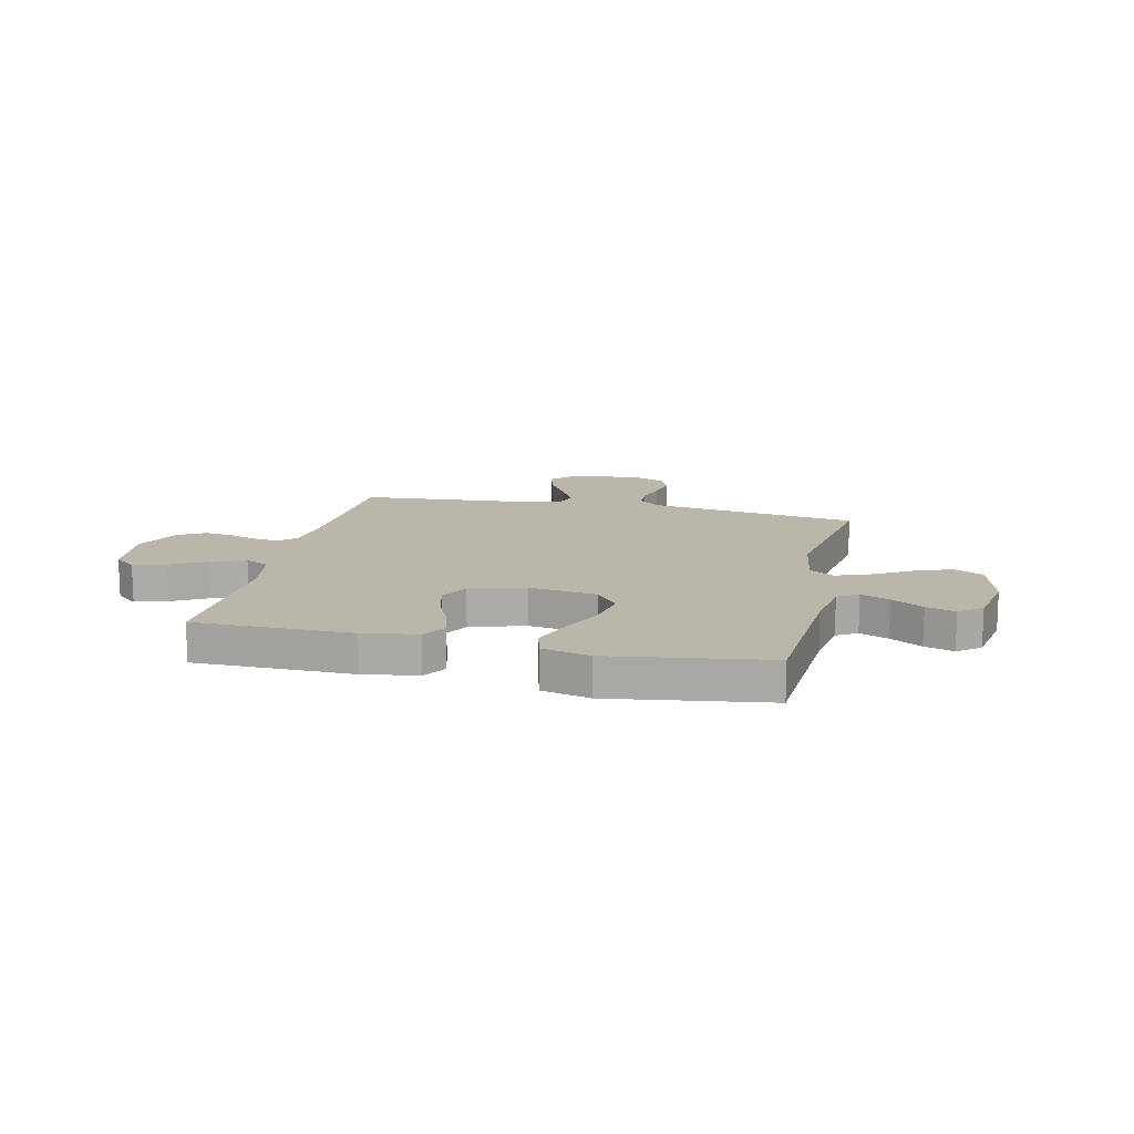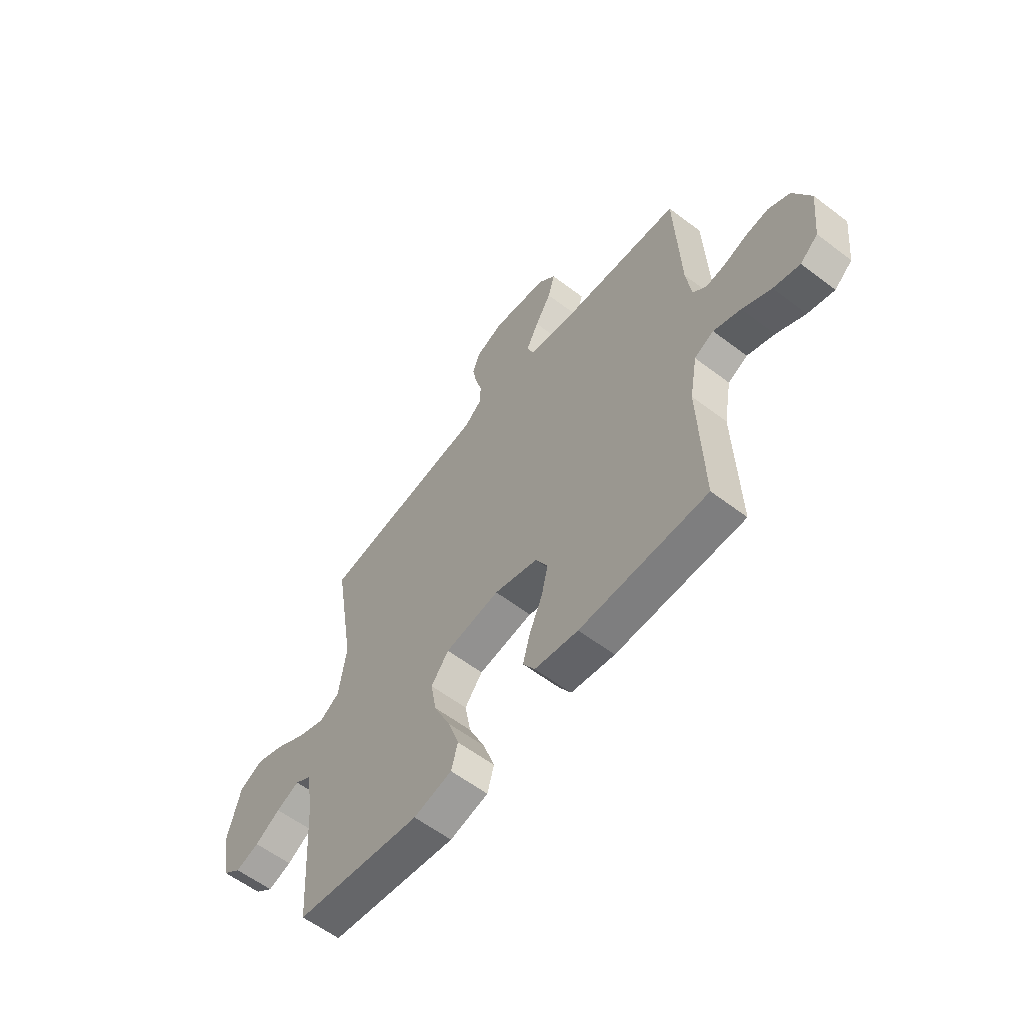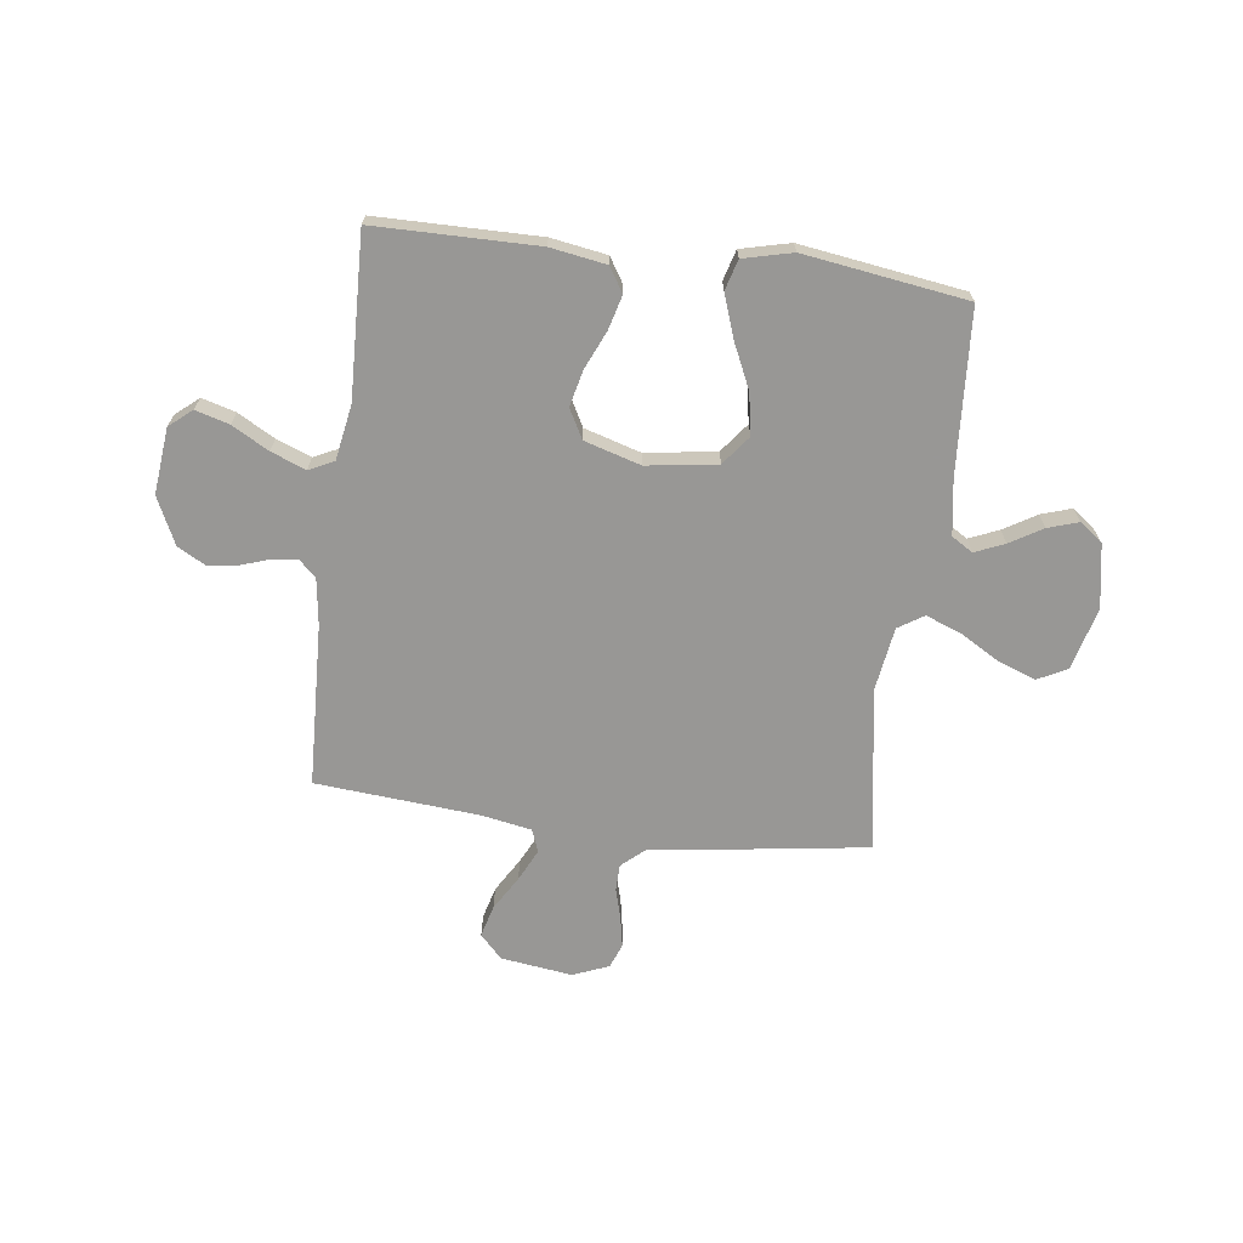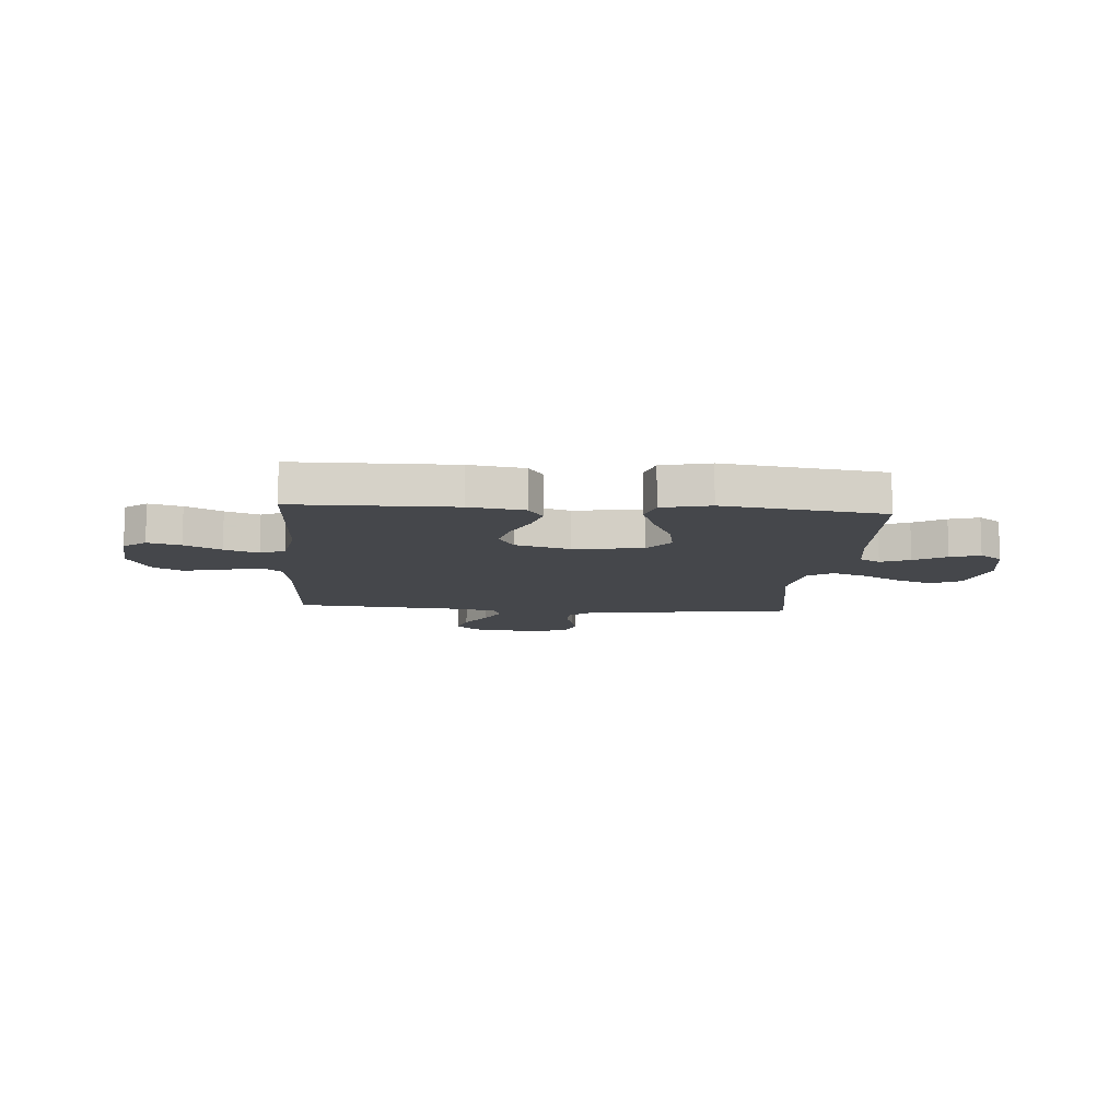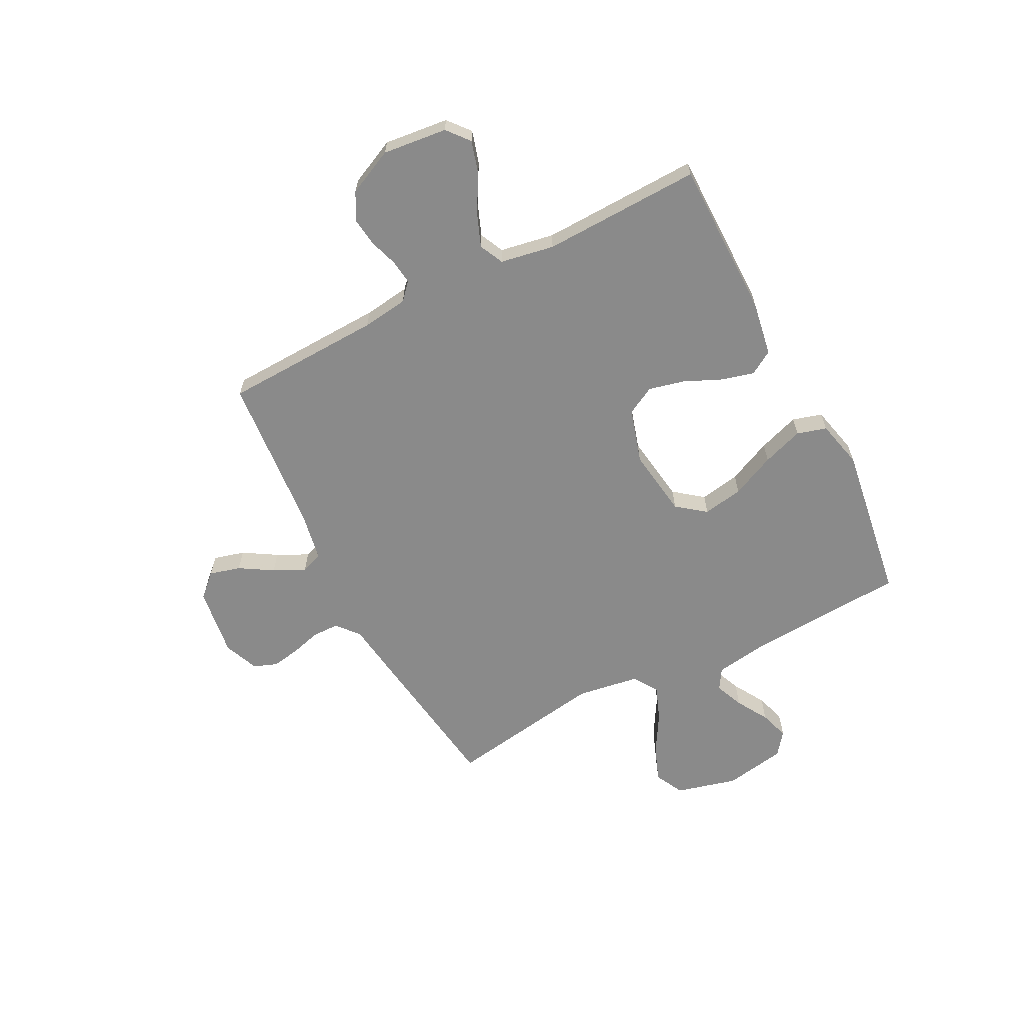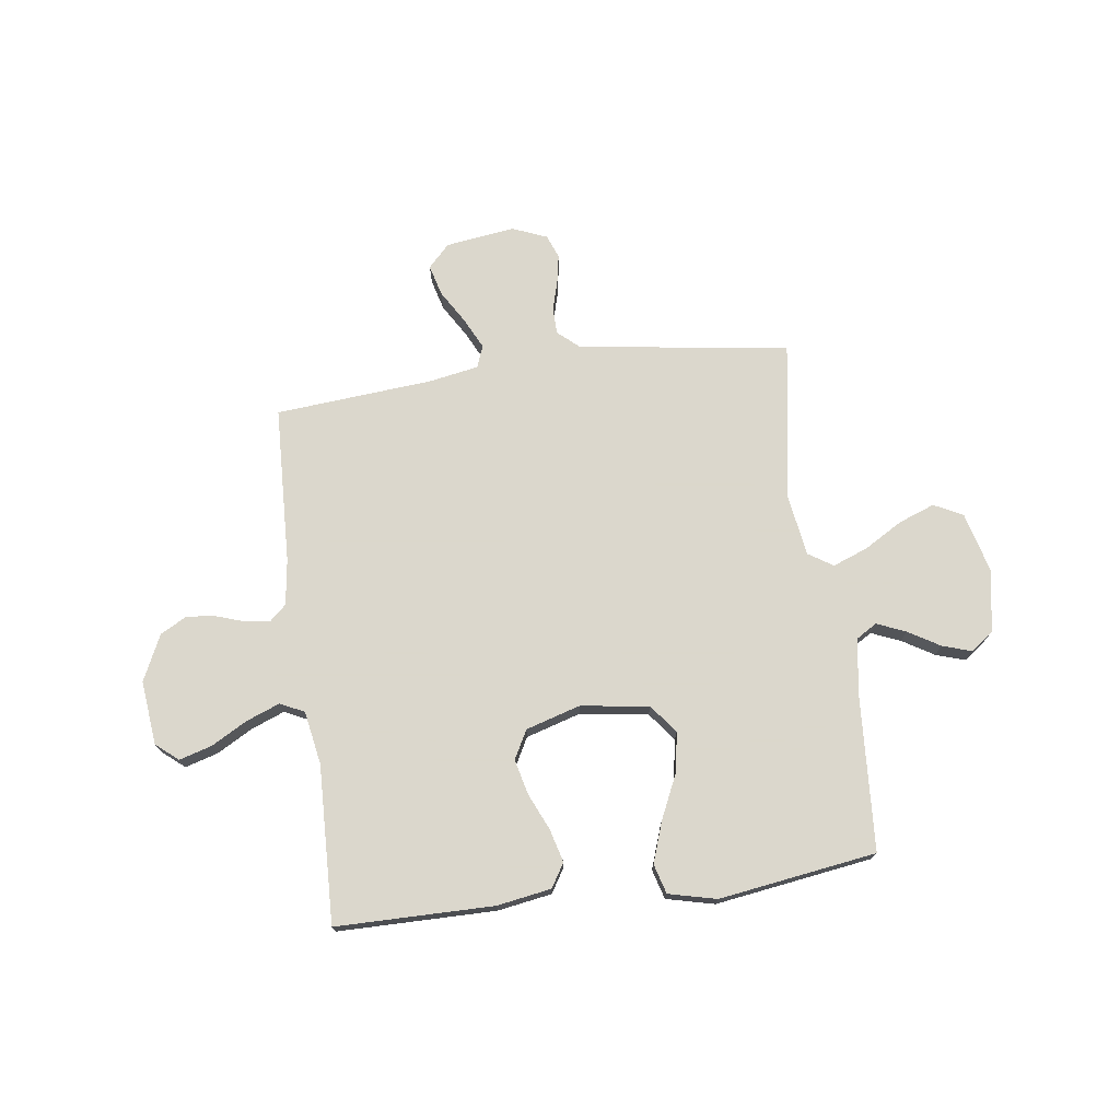
<metadata>
{"format":"obj","ext":"obj","renderer":"f3d","projection":"perspective","resolution":1024,"background":"white","views":[{"elev":14.1,"azim":-167.2,"up":"+Y"},{"elev":-59.1,"azim":52.0,"up":"+Z"},{"elev":-68.2,"azim":172.7,"up":"+Y"},{"elev":-10.5,"azim":175.6,"up":"+Y"},{"elev":-63.4,"azim":117.1,"up":"+Y"},{"elev":73.4,"azim":172.3,"up":"+Y"}]}
</metadata>
<code>
v 0.5 0.07 0.5
v 0.512 0.07 0.2
v 0.524 0.07 0.113
v 0.556 0.07 0.084
v 0.602 0.07 0.09
v 0.656 0.07 0.108
v 0.711 0.07 0.115
v 0.762 0.07 0.087
v 0.803 0.07 0
v 0.79 0.07 -0.122
v 0.748 0.07 -0.157
v 0.686 0.07 -0.139
v 0.618 0.07 -0.101
v 0.554 0.07 -0.076
v 0.508 0.07 -0.098
v 0.49 0.07 -0.2
v 0.5 0.07 -0.5
v 0.2 0.07 -0.502
v 0.097 0.07 -0.485
v 0.069 0.07 -0.44
v 0.086 0.07 -0.377
v 0.117 0.07 -0.307
v 0.133 0.07 -0.24
v 0.104 0.07 -0.186
v 0 0.07 -0.155
v -0.13 0.07 -0.174
v -0.172 0.07 -0.228
v -0.158 0.07 -0.305
v -0.12 0.07 -0.388
v -0.093 0.07 -0.466
v -0.109 0.07 -0.522
v -0.2 0.07 -0.544
v -0.5 0.07 -0.5
v -0.519 0.07 -0.2
v -0.535 0.07 -0.097
v -0.574 0.07 -0.073
v -0.629 0.07 -0.096
v -0.689 0.07 -0.132
v -0.745 0.07 -0.15
v -0.788 0.07 -0.117
v -0.809 0.07 0
v -0.779 0.07 0.116
v -0.724 0.07 0.144
v -0.655 0.07 0.118
v -0.582 0.07 0.075
v -0.516 0.07 0.05
v -0.469 0.07 0.08
v -0.451 0.07 0.2
v -0.5 0.07 0.5
v -0.2 0.07 0.543
v -0.099 0.07 0.557
v -0.058 0.07 0.593
v -0.057 0.07 0.643
v -0.073 0.07 0.7
v -0.083 0.07 0.754
v -0.066 0.07 0.799
v 0 0.07 0.826
v 0.132 0.07 0.808
v 0.173 0.07 0.765
v 0.157 0.07 0.706
v 0.119 0.07 0.643
v 0.09 0.07 0.584
v 0.106 0.07 0.542
v 0.2 0.07 0.525
v 0.5 0 0.5
v 0.512 0 0.2
v 0.524 0 0.113
v 0.556 0 0.084
v 0.602 0 0.09
v 0.656 0 0.108
v 0.711 0 0.115
v 0.762 0 0.087
v 0.803 0 0
v 0.79 0 -0.122
v 0.748 0 -0.157
v 0.686 0 -0.139
v 0.618 0 -0.101
v 0.554 0 -0.076
v 0.508 0 -0.098
v 0.49 0 -0.2
v 0.5 0 -0.5
v 0.2 0 -0.502
v 0.097 0 -0.485
v 0.069 0 -0.44
v 0.086 0 -0.377
v 0.117 0 -0.307
v 0.133 0 -0.24
v 0.104 0 -0.186
v 0 0 -0.155
v -0.13 0 -0.174
v -0.172 0 -0.228
v -0.158 0 -0.305
v -0.12 0 -0.388
v -0.093 0 -0.466
v -0.109 0 -0.522
v -0.2 0 -0.544
v -0.5 0 -0.5
v -0.519 0 -0.2
v -0.535 0 -0.097
v -0.574 0 -0.073
v -0.629 0 -0.096
v -0.689 0 -0.132
v -0.745 0 -0.15
v -0.788 0 -0.117
v -0.809 0 0
v -0.779 0 0.116
v -0.724 0 0.144
v -0.655 0 0.118
v -0.582 0 0.075
v -0.516 0 0.05
v -0.469 0 0.08
v -0.451 0 0.2
v -0.5 0 0.5
v -0.2 0 0.543
v -0.099 0 0.557
v -0.058 0 0.593
v -0.057 0 0.643
v -0.073 0 0.7
v -0.083 0 0.754
v -0.066 0 0.799
v 0 0 0.826
v 0.132 0 0.808
v 0.173 0 0.765
v 0.157 0 0.706
v 0.119 0 0.643
v 0.09 0 0.584
v 0.106 0 0.542
v 0.2 0 0.525
f 59 60 61
f 58 59 61
f 57 58 61
f 56 57 61
f 55 56 61
f 54 55 61
f 53 54 61
f 52 53 61 62
f 51 52 62 63
f 51 63 64
f 50 51 64
f 49 50 64
f 48 49 64
f 43 44 45
f 42 43 45
f 41 42 45
f 40 41 45
f 39 40 45
f 38 39 45
f 37 38 45
f 36 37 45 46
f 35 36 46 47
f 32 33 34
f 31 32 34
f 30 31 34
f 29 30 34
f 28 29 34
f 34 35 47
f 28 34 47
f 27 28 47
f 20 21 22
f 19 20 22
f 18 19 22
f 17 18 22
f 16 17 22
f 15 16 22 23
f 14 15 23 24
f 11 12 13
f 10 11 13
f 9 10 13
f 8 9 13
f 7 8 13
f 6 7 13
f 5 6 13
f 4 5 13 14
f 14 24 25
f 4 14 25
f 3 4 25
f 64 1 2
f 47 48 64
f 27 47 64
f 26 27 64
f 25 26 64
f 3 25 64
f 2 3 64
f 125 124 123
f 125 123 122
f 125 122 121
f 125 121 120
f 125 120 119
f 125 119 118
f 125 118 117
f 126 125 117 116
f 127 126 116 115
f 128 127 115
f 128 115 114
f 128 114 113
f 128 113 112
f 109 108 107
f 109 107 106
f 109 106 105
f 109 105 104
f 109 104 103
f 109 103 102
f 109 102 101
f 110 109 101 100
f 111 110 100 99
f 98 97 96
f 98 96 95
f 98 95 94
f 98 94 93
f 98 93 92
f 111 99 98
f 111 98 92
f 111 92 91
f 86 85 84
f 86 84 83
f 86 83 82
f 86 82 81
f 86 81 80
f 87 86 80 79
f 88 87 79 78
f 77 76 75
f 77 75 74
f 77 74 73
f 77 73 72
f 77 72 71
f 77 71 70
f 77 70 69
f 78 77 69 68
f 89 88 78
f 89 78 68
f 89 68 67
f 66 65 128
f 128 112 111
f 128 111 91
f 128 91 90
f 128 90 89
f 128 89 67
f 128 67 66
f 1 65 66 2
f 2 66 67 3
f 3 67 68 4
f 4 68 69 5
f 5 69 70 6
f 6 70 71 7
f 7 71 72 8
f 8 72 73 9
f 9 73 74 10
f 10 74 75 11
f 11 75 76 12
f 12 76 77 13
f 13 77 78 14
f 14 78 79 15
f 15 79 80 16
f 16 80 81 17
f 17 81 82 18
f 18 82 83 19
f 19 83 84 20
f 20 84 85 21
f 21 85 86 22
f 22 86 87 23
f 23 87 88 24
f 24 88 89 25
f 25 89 90 26
f 26 90 91 27
f 27 91 92 28
f 28 92 93 29
f 29 93 94 30
f 30 94 95 31
f 31 95 96 32
f 32 96 97 33
f 33 97 98 34
f 34 98 99 35
f 35 99 100 36
f 36 100 101 37
f 37 101 102 38
f 38 102 103 39
f 39 103 104 40
f 40 104 105 41
f 41 105 106 42
f 42 106 107 43
f 43 107 108 44
f 44 108 109 45
f 45 109 110 46
f 46 110 111 47
f 47 111 112 48
f 48 112 113 49
f 49 113 114 50
f 50 114 115 51
f 51 115 116 52
f 52 116 117 53
f 53 117 118 54
f 54 118 119 55
f 55 119 120 56
f 56 120 121 57
f 57 121 122 58
f 58 122 123 59
f 59 123 124 60
f 60 124 125 61
f 61 125 126 62
f 62 126 127 63
f 63 127 128 64
f 64 128 65 1

</code>
